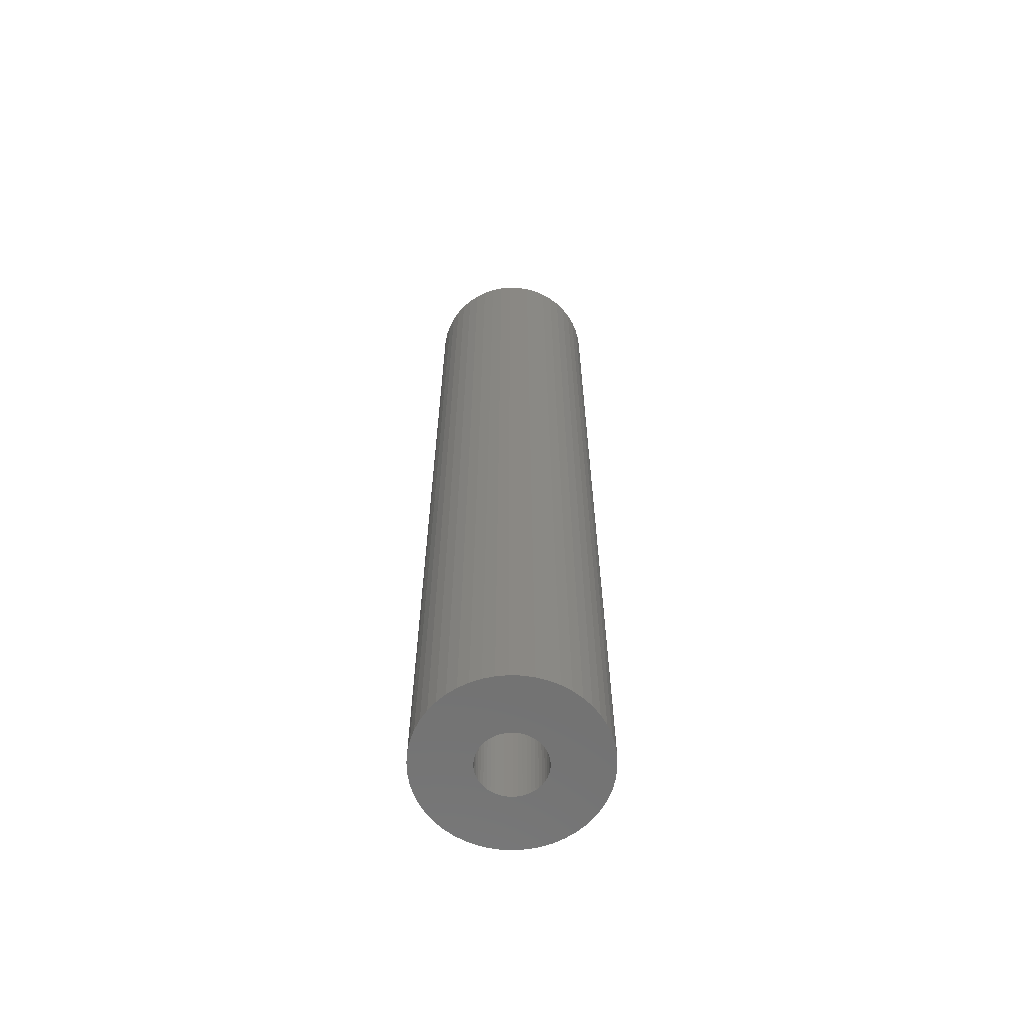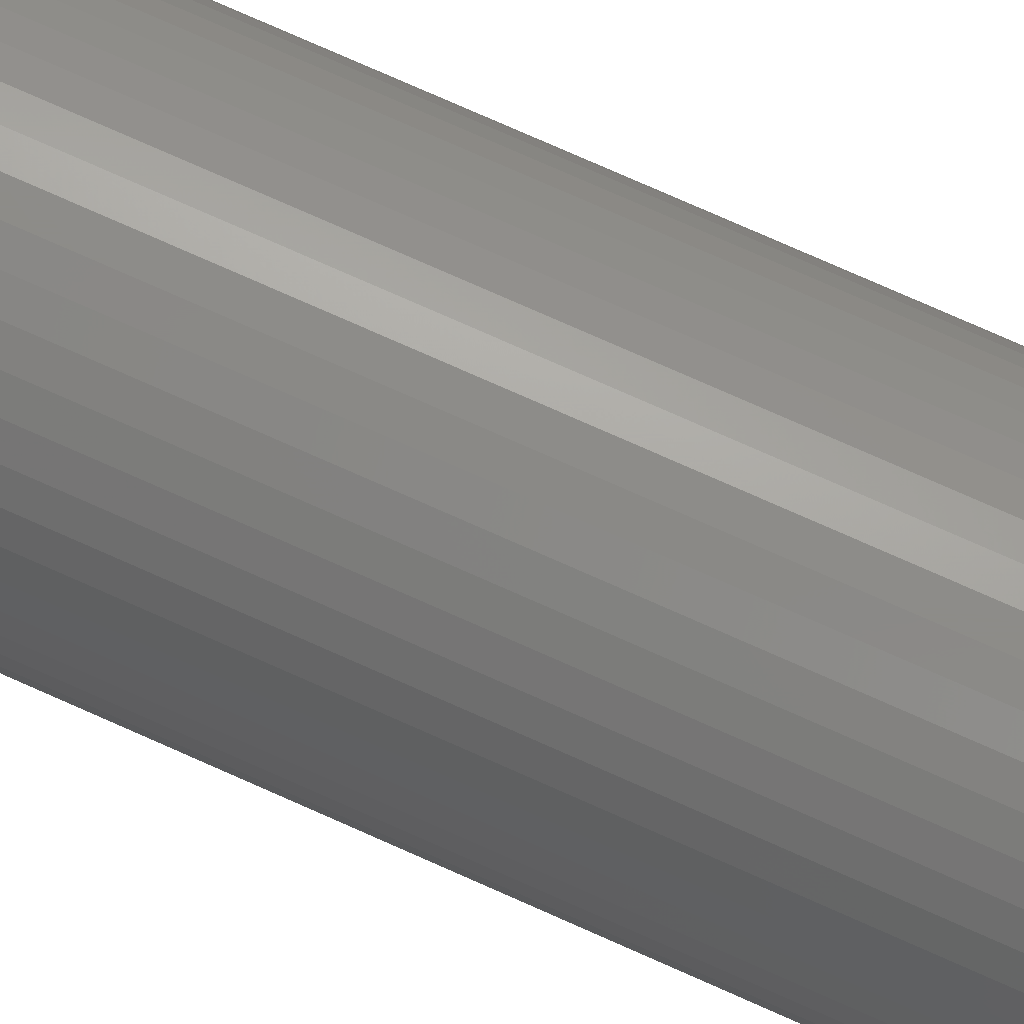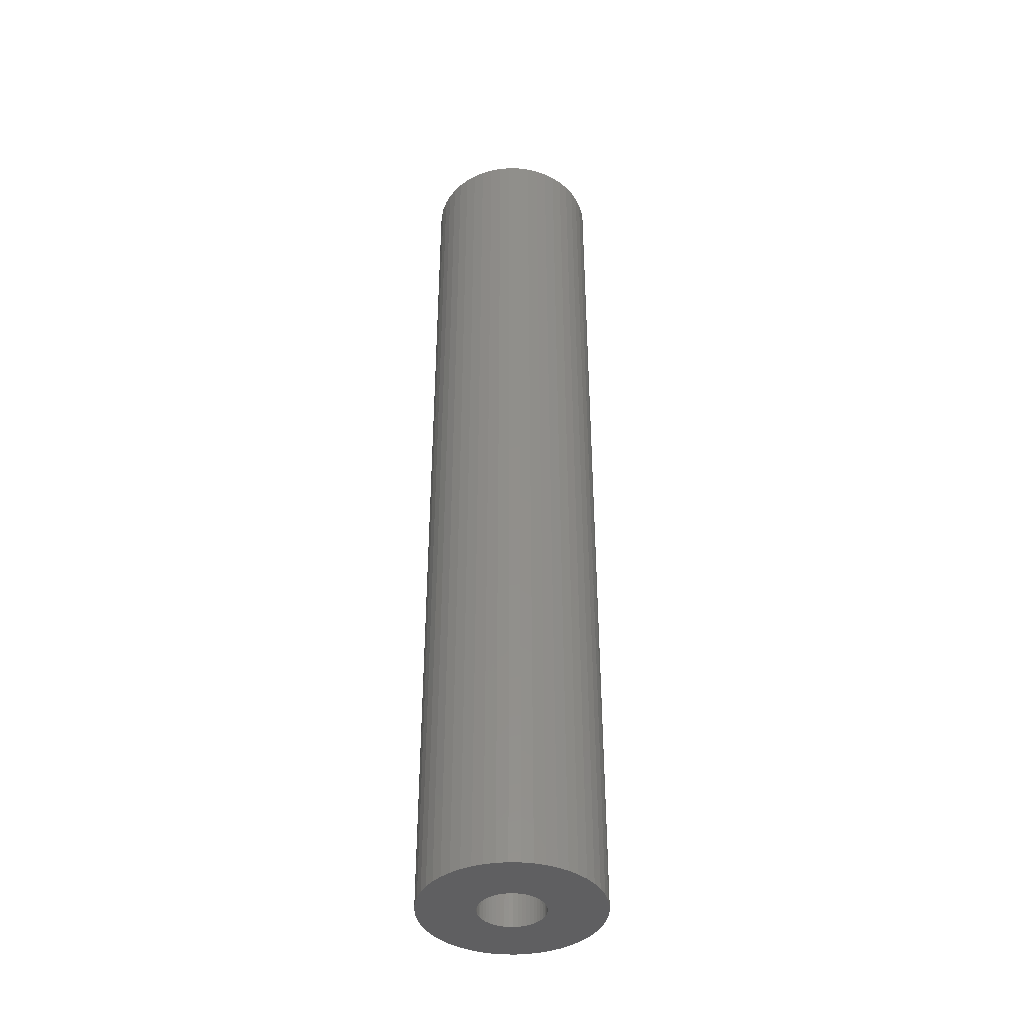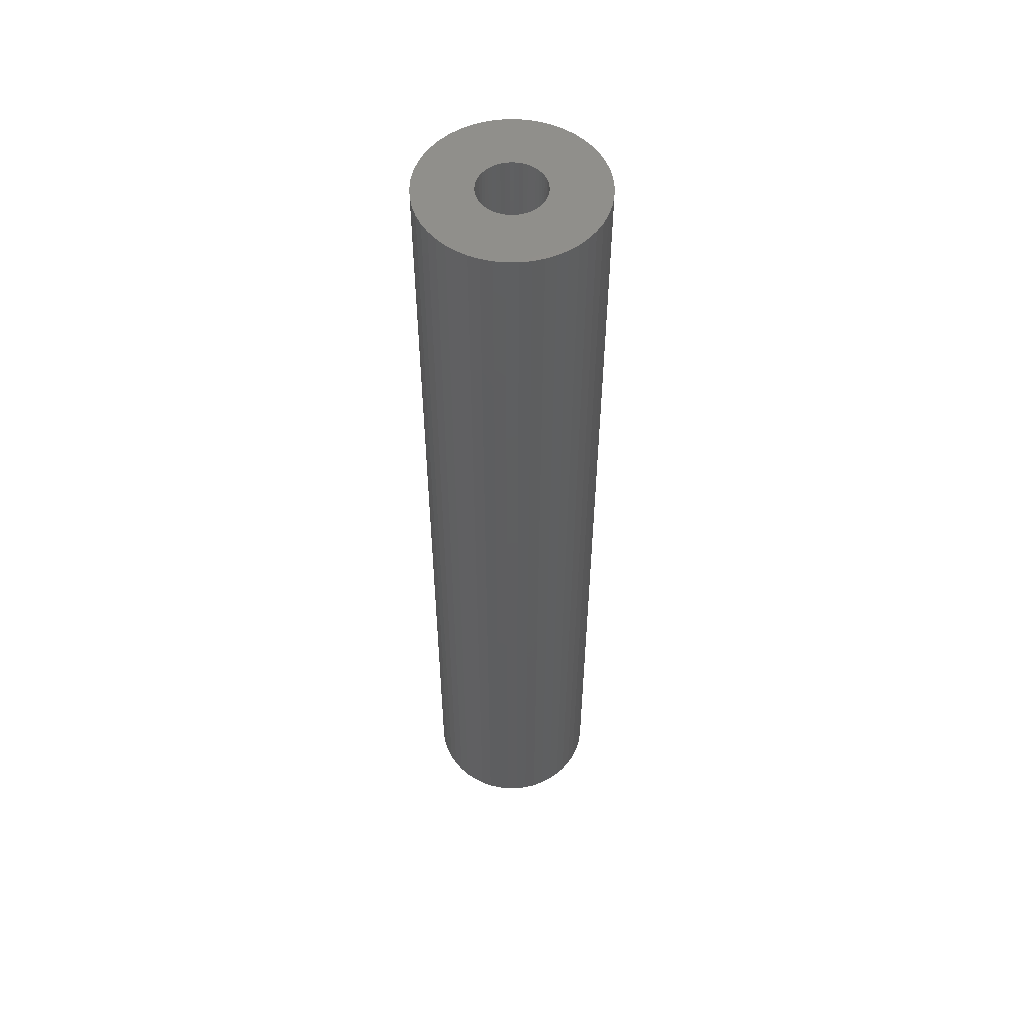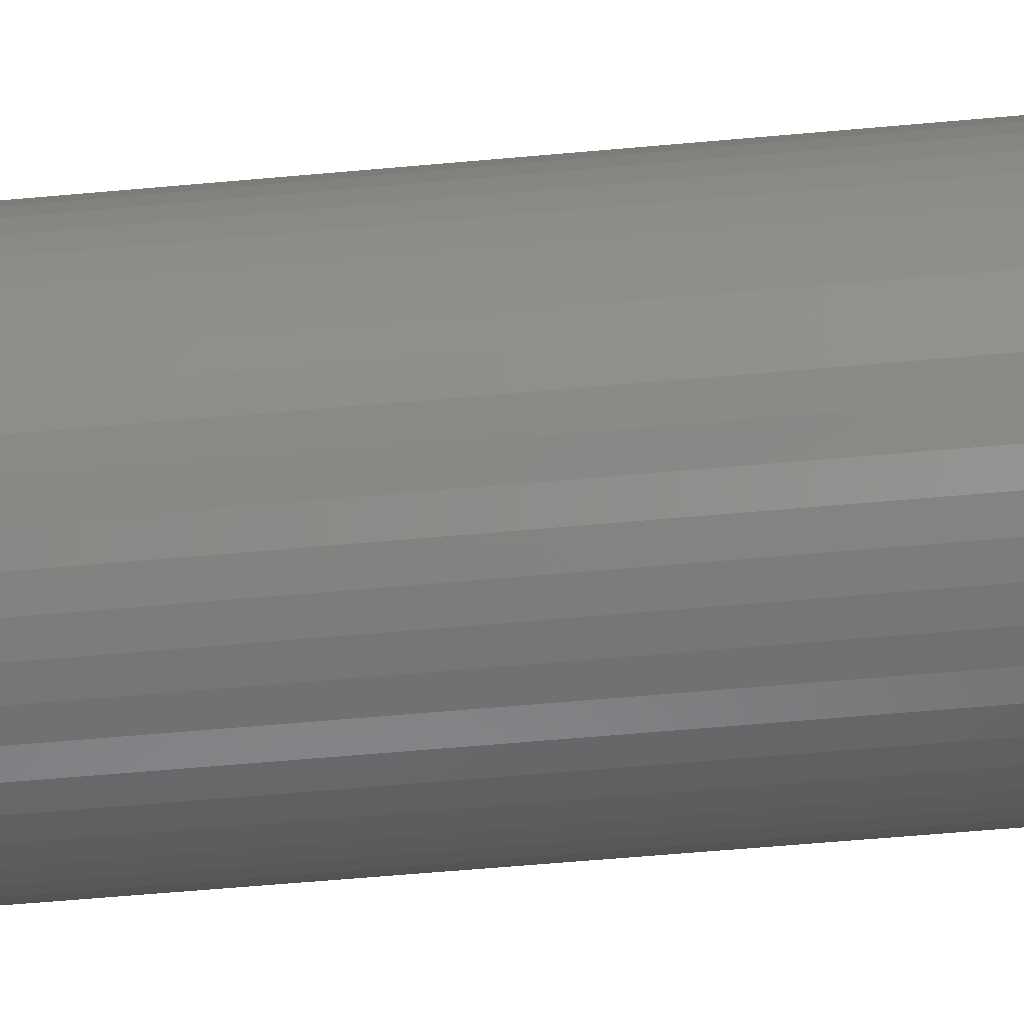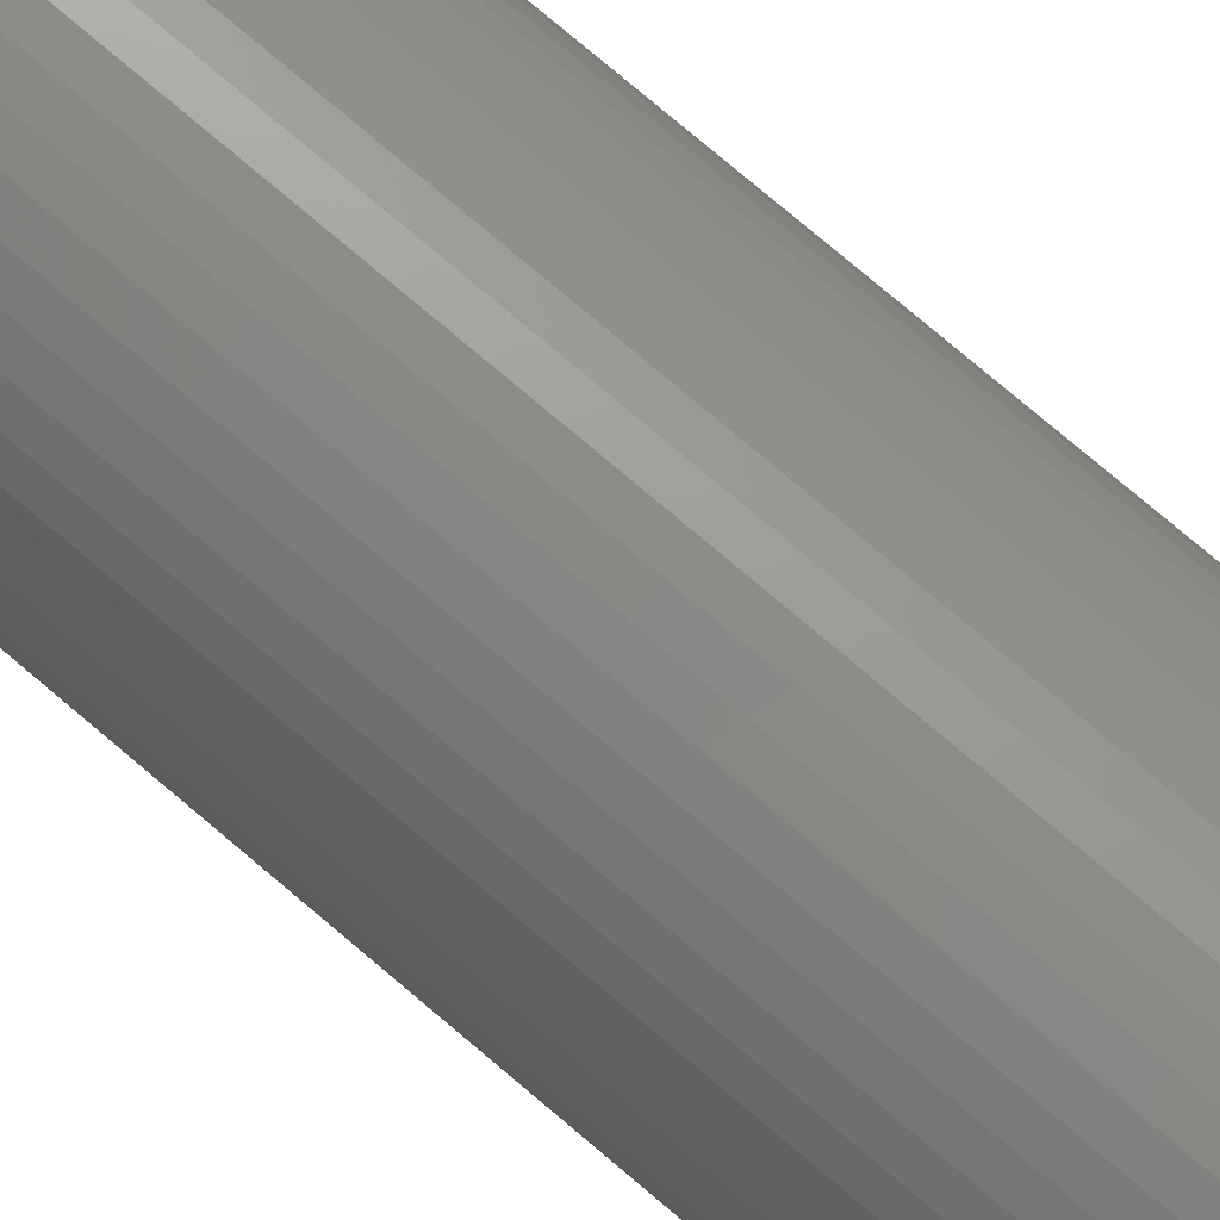
<metadata>
{"format":"stl","ext":"stl","renderer":"f3d","projection":"perspective","resolution":1024,"background":"white","views":[{"elev":-63.3,"azim":55.8,"up":"+Z"},{"elev":74.9,"azim":-65.9,"up":"+Y"},{"elev":-40.2,"azim":48.8,"up":"+Z"},{"elev":53.8,"azim":158.2,"up":"+Z"},{"elev":-47.3,"azim":96.2,"up":"+Y"},{"elev":75.2,"azim":-49.5,"up":"+Y"}]}
</metadata>
<code>
# stl→obj: 200 verts, 400 faces
v 7.5 0 40
v 7.441 0.94 -40
v 7.441 0.94 40
v 7.5 0 -40
v -7.5 0 -40
v -7.441 0.94 40
v -7.441 0.94 -40
v -7.5 0 40
v 0.4709 7.485 -40
v -0.4709 7.485 40
v 0.4709 7.485 40
v -0.4709 7.485 -40
v -0.4709 -7.485 -40
v 0.4709 -7.485 40
v -0.4709 -7.485 40
v 0.4709 -7.485 -40
v 5.467 5.134 -40
v 4.781 5.779 40
v 5.467 5.134 40
v 4.781 5.779 -40
v -4.781 5.779 -40
v -5.467 5.134 40
v -4.781 5.779 40
v -5.467 5.134 -40
v -2.318 7.133 -40
v -3.193 6.786 40
v -2.318 7.133 40
v -3.193 6.786 -40
v 6.068 -4.408 40
v 6.572 -3.613 -40
v 6.572 -3.613 40
v 6.068 -4.408 -40
v 6.973 2.761 40
v 6.572 3.613 -40
v 6.572 3.613 40
v 6.973 2.761 -40
v 3.193 6.786 -40
v 2.318 7.133 40
v 3.193 6.786 40
v 2.318 7.133 -40
v 1.405 7.367 40
v 1.405 7.367 -40
v 4.019 6.332 -40
v 4.019 6.332 40
v -6.973 2.761 -40
v -6.572 3.613 40
v -6.572 3.613 -40
v -6.973 2.761 40
v 2.75 0 40
v 2.728 0.3447 40
v 7.264 1.865 40
v 7.441 -0.94 40
v 2.664 0.6839 40
v 2.728 -0.3447 40
v 2.557 1.012 40
v 7.264 -1.865 40
v 2.41 1.325 40
v 6.068 4.408 40
v 2.664 -0.6839 40
v 2.225 1.616 40
v 6.973 -2.761 40
v 2.005 1.883 40
v 2.557 -1.012 40
v 1.753 2.119 40
v 1.474 2.322 40
v 2.41 -1.325 40
v 1.171 2.488 40
v 0.8498 2.615 40
v 0.5153 2.701 40
v 0.1727 2.745 40
v -0.1727 2.745 40
v -0.5153 2.701 40
v -1.405 7.367 40
v -0.8498 2.615 40
v -1.171 2.488 40
v -1.474 2.322 40
v -4.019 6.332 40
v -1.753 2.119 40
v -2.005 1.883 40
v -2.225 1.616 40
v -6.068 4.408 40
v -2.41 1.325 40
v 2.225 -1.616 40
v 5.467 -5.134 40
v 2.005 -1.883 40
v 4.781 -5.779 40
v 1.753 -2.119 40
v 4.019 -6.332 40
v 1.474 -2.322 40
v 3.193 -6.786 40
v 1.171 -2.488 40
v 2.318 -7.133 40
v 0.8498 -2.615 40
v 1.405 -7.367 40
v 0.5153 -2.701 40
v 0.1727 -2.745 40
v -0.1727 -2.745 40
v -0.5153 -2.701 40
v -1.405 -7.367 40
v -0.8498 -2.615 40
v -2.318 -7.133 40
v -1.171 -2.488 40
v -3.193 -6.786 40
v -1.474 -2.322 40
v -4.019 -6.332 40
v -1.753 -2.119 40
v -4.781 -5.779 40
v -2.005 -1.883 40
v -5.467 -5.134 40
v -2.225 -1.616 40
v -6.068 -4.408 40
v -2.41 -1.325 40
v -6.572 -3.613 40
v -2.557 -1.012 40
v -6.973 -2.761 40
v -2.664 -0.6839 40
v -7.264 -1.865 40
v -2.728 -0.3447 40
v -7.441 -0.94 40
v -2.75 0 40
v -2.557 1.012 40
v -2.664 0.6839 40
v -7.264 1.865 40
v -2.728 0.3447 40
v -1.405 7.367 -40
v 1.405 -7.367 -40
v 2.318 -7.133 -40
v 3.193 -6.786 -40
v 7.264 1.865 -40
v 6.068 4.408 -40
v -6.068 4.408 -40
v -7.264 1.865 -40
v -4.019 6.332 -40
v 7.441 -0.94 -40
v 4.019 -6.332 -40
v 5.467 -5.134 -40
v 7.264 -1.865 -40
v -6.973 -2.761 -40
v -7.264 -1.865 -40
v 4.781 -5.779 -40
v 6.973 -2.761 -40
v -5.467 -5.134 -40
v -4.781 -5.779 -40
v -6.068 -4.408 -40
v -6.572 -3.613 -40
v 2.75 0 -40
v 2.728 -0.3447 -40
v 2.664 -0.6839 -40
v 2.728 0.3447 -40
v 2.557 -1.012 -40
v 2.41 -1.325 -40
v 2.664 0.6839 -40
v 2.225 -1.616 -40
v 2.005 -1.883 -40
v 2.557 1.012 -40
v 1.753 -2.119 -40
v 1.474 -2.322 -40
v 2.41 1.325 -40
v 1.171 -2.488 -40
v 0.8498 -2.615 -40
v 0.5153 -2.701 -40
v 0.1727 -2.745 -40
v -0.1727 -2.745 -40
v -0.5153 -2.701 -40
v -1.405 -7.367 -40
v -0.8498 -2.615 -40
v -2.318 -7.133 -40
v -1.171 -2.488 -40
v -3.193 -6.786 -40
v -1.474 -2.322 -40
v -4.019 -6.332 -40
v -1.753 -2.119 -40
v -2.005 -1.883 -40
v -2.225 -1.616 -40
v -2.41 -1.325 -40
v 2.225 1.616 -40
v 2.005 1.883 -40
v 1.753 2.119 -40
v 1.474 2.322 -40
v 1.171 2.488 -40
v 0.8498 2.615 -40
v 0.5153 2.701 -40
v 0.1727 2.745 -40
v -0.1727 2.745 -40
v -0.5153 2.701 -40
v -0.8498 2.615 -40
v -1.171 2.488 -40
v -1.474 2.322 -40
v -1.753 2.119 -40
v -2.005 1.883 -40
v -2.225 1.616 -40
v -2.41 1.325 -40
v -2.557 1.012 -40
v -2.664 0.6839 -40
v -2.728 0.3447 -40
v -2.75 0 -40
v -2.557 -1.012 -40
v -2.664 -0.6839 -40
v -2.728 -0.3447 -40
v -7.441 -0.94 -40
f 1 2 3
f 2 1 4
f 5 6 7
f 6 5 8
f 9 10 11
f 10 9 12
f 13 14 15
f 14 13 16
f 17 18 19
f 18 17 20
f 21 22 23
f 22 21 24
f 25 26 27
f 26 25 28
f 29 30 31
f 30 29 32
f 33 34 35
f 34 33 36
f 37 38 39
f 38 37 40
f 40 41 38
f 41 40 42
f 43 39 44
f 39 43 37
f 45 46 47
f 46 45 48
f 49 1 3
f 50 3 51
f 1 49 52
f 53 51 33
f 54 52 49
f 55 33 35
f 52 54 56
f 57 35 58
f 59 56 54
f 60 58 19
f 56 59 61
f 62 19 18
f 63 61 59
f 64 18 44
f 61 63 31
f 65 44 39
f 66 31 63
f 31 66 29
f 3 50 49
f 51 53 50
f 33 55 53
f 35 57 55
f 67 39 38
f 58 60 57
f 19 62 60
f 18 64 62
f 44 65 64
f 68 38 41
f 39 67 65
f 38 68 67
f 41 69 68
f 11 69 41
f 11 70 69
f 11 71 70
f 10 71 11
f 10 72 71
f 73 72 10
f 72 73 74
f 27 74 73
f 74 27 75
f 26 75 27
f 75 26 76
f 77 76 26
f 76 77 78
f 23 78 77
f 78 23 79
f 22 79 23
f 79 22 80
f 81 80 22
f 80 81 82
f 83 29 66
f 29 83 84
f 85 84 83
f 84 85 86
f 87 86 85
f 86 87 88
f 89 88 87
f 88 89 90
f 91 90 89
f 90 91 92
f 93 92 91
f 92 93 94
f 95 94 93
f 95 14 94
f 96 14 95
f 97 14 96
f 97 15 14
f 98 15 97
f 99 98 100
f 101 100 102
f 98 99 15
f 103 102 104
f 105 104 106
f 107 106 108
f 109 108 110
f 100 101 99
f 111 110 112
f 113 112 114
f 115 114 116
f 117 116 118
f 119 118 120
f 46 82 81
f 102 103 101
f 82 46 121
f 104 105 103
f 48 121 46
f 106 107 105
f 121 48 122
f 108 109 107
f 123 122 48
f 110 111 109
f 122 123 124
f 112 113 111
f 6 124 123
f 114 115 113
f 124 6 120
f 116 117 115
f 8 120 6
f 118 119 117
f 120 8 119
f 12 73 10
f 73 12 125
f 16 94 14
f 94 16 126
f 127 90 92
f 90 127 128
f 51 36 33
f 36 51 129
f 3 129 51
f 129 3 2
f 58 17 19
f 17 58 130
f 35 130 58
f 130 35 34
f 42 11 41
f 11 42 9
f 20 44 18
f 44 20 43
f 47 81 131
f 81 47 46
f 131 22 24
f 22 131 81
f 132 48 45
f 48 132 123
f 7 123 132
f 123 7 6
f 28 77 26
f 77 28 133
f 133 23 77
f 23 133 21
f 125 27 73
f 27 125 25
f 52 4 1
f 4 52 134
f 128 88 90
f 88 128 135
f 84 32 29
f 32 84 136
f 56 134 52
f 134 56 137
f 138 117 139
f 117 138 115
f 140 84 86
f 84 140 136
f 31 141 61
f 141 31 30
f 142 107 109
f 107 142 143
f 144 113 145
f 113 144 111
f 146 4 134
f 147 134 137
f 4 146 2
f 148 137 141
f 149 2 146
f 150 141 30
f 2 149 129
f 151 30 32
f 152 129 149
f 153 32 136
f 129 152 36
f 154 136 140
f 155 36 152
f 156 140 135
f 36 155 34
f 157 135 128
f 158 34 155
f 34 158 130
f 134 147 146
f 137 148 147
f 141 150 148
f 30 151 150
f 159 128 127
f 32 153 151
f 136 154 153
f 140 156 154
f 135 157 156
f 160 127 126
f 128 159 157
f 127 160 159
f 126 161 160
f 16 161 126
f 16 162 161
f 16 163 162
f 13 163 16
f 13 164 163
f 165 164 13
f 164 165 166
f 167 166 165
f 166 167 168
f 169 168 167
f 168 169 170
f 171 170 169
f 170 171 172
f 143 172 171
f 172 143 173
f 142 173 143
f 173 142 174
f 144 174 142
f 174 144 175
f 176 130 158
f 130 176 17
f 177 17 176
f 17 177 20
f 178 20 177
f 20 178 43
f 179 43 178
f 43 179 37
f 180 37 179
f 37 180 40
f 181 40 180
f 40 181 42
f 182 42 181
f 182 9 42
f 183 9 182
f 184 9 183
f 184 12 9
f 185 12 184
f 125 185 186
f 25 186 187
f 185 125 12
f 28 187 188
f 133 188 189
f 21 189 190
f 24 190 191
f 186 25 125
f 131 191 192
f 47 192 193
f 45 193 194
f 132 194 195
f 7 195 196
f 145 175 144
f 187 28 25
f 175 145 197
f 188 133 28
f 138 197 145
f 189 21 133
f 197 138 198
f 190 24 21
f 139 198 138
f 191 131 24
f 198 139 199
f 192 47 131
f 200 199 139
f 193 45 47
f 199 200 196
f 194 132 45
f 5 196 200
f 195 7 132
f 196 5 7
f 126 92 94
f 92 126 127
f 135 86 88
f 86 135 140
f 61 137 56
f 137 61 141
f 169 101 103
f 101 169 167
f 167 99 101
f 99 167 165
f 142 111 144
f 111 142 109
f 145 115 138
f 115 145 113
f 139 119 200
f 119 139 117
f 200 8 5
f 8 200 119
f 165 15 99
f 15 165 13
f 171 103 105
f 103 171 169
f 143 105 107
f 105 143 171
f 155 57 158
f 57 155 55
f 158 60 176
f 60 158 57
f 181 67 68
f 67 181 180
f 187 74 75
f 74 187 186
f 121 192 82
f 192 121 193
f 147 49 146
f 49 147 54
f 178 62 64
f 62 178 177
f 184 70 71
f 70 184 183
f 179 64 65
f 64 179 178
f 120 195 124
f 195 120 196
f 80 190 79
f 190 80 191
f 188 75 76
f 75 188 187
f 186 72 74
f 72 186 185
f 151 63 150
f 63 151 66
f 172 108 106
f 108 172 173
f 157 91 89
f 91 157 159
f 149 53 152
f 53 149 50
f 152 55 155
f 55 152 53
f 176 62 177
f 62 176 60
f 182 68 69
f 68 182 181
f 183 69 70
f 69 183 182
f 180 65 67
f 65 180 179
f 122 193 121
f 193 122 194
f 124 194 122
f 194 124 195
f 82 191 80
f 191 82 192
f 185 71 72
f 71 185 184
f 189 76 78
f 76 189 188
f 190 78 79
f 78 190 189
f 146 50 149
f 50 146 49
f 150 59 148
f 59 150 63
f 154 83 153
f 83 154 85
f 118 196 120
f 196 118 199
f 108 174 110
f 174 108 173
f 161 96 95
f 96 161 162
f 156 89 87
f 89 156 157
f 148 54 147
f 54 148 59
f 153 66 151
f 66 153 83
f 168 104 102
f 104 168 170
f 162 97 96
f 97 162 163
f 114 198 116
f 198 114 197
f 116 199 118
f 199 116 198
f 159 93 91
f 93 159 160
f 160 95 93
f 95 160 161
f 154 87 85
f 87 154 156
f 163 98 97
f 98 163 164
f 164 100 98
f 100 164 166
f 170 106 104
f 106 170 172
f 110 175 112
f 175 110 174
f 112 197 114
f 197 112 175
f 166 102 100
f 102 166 168

</code>
